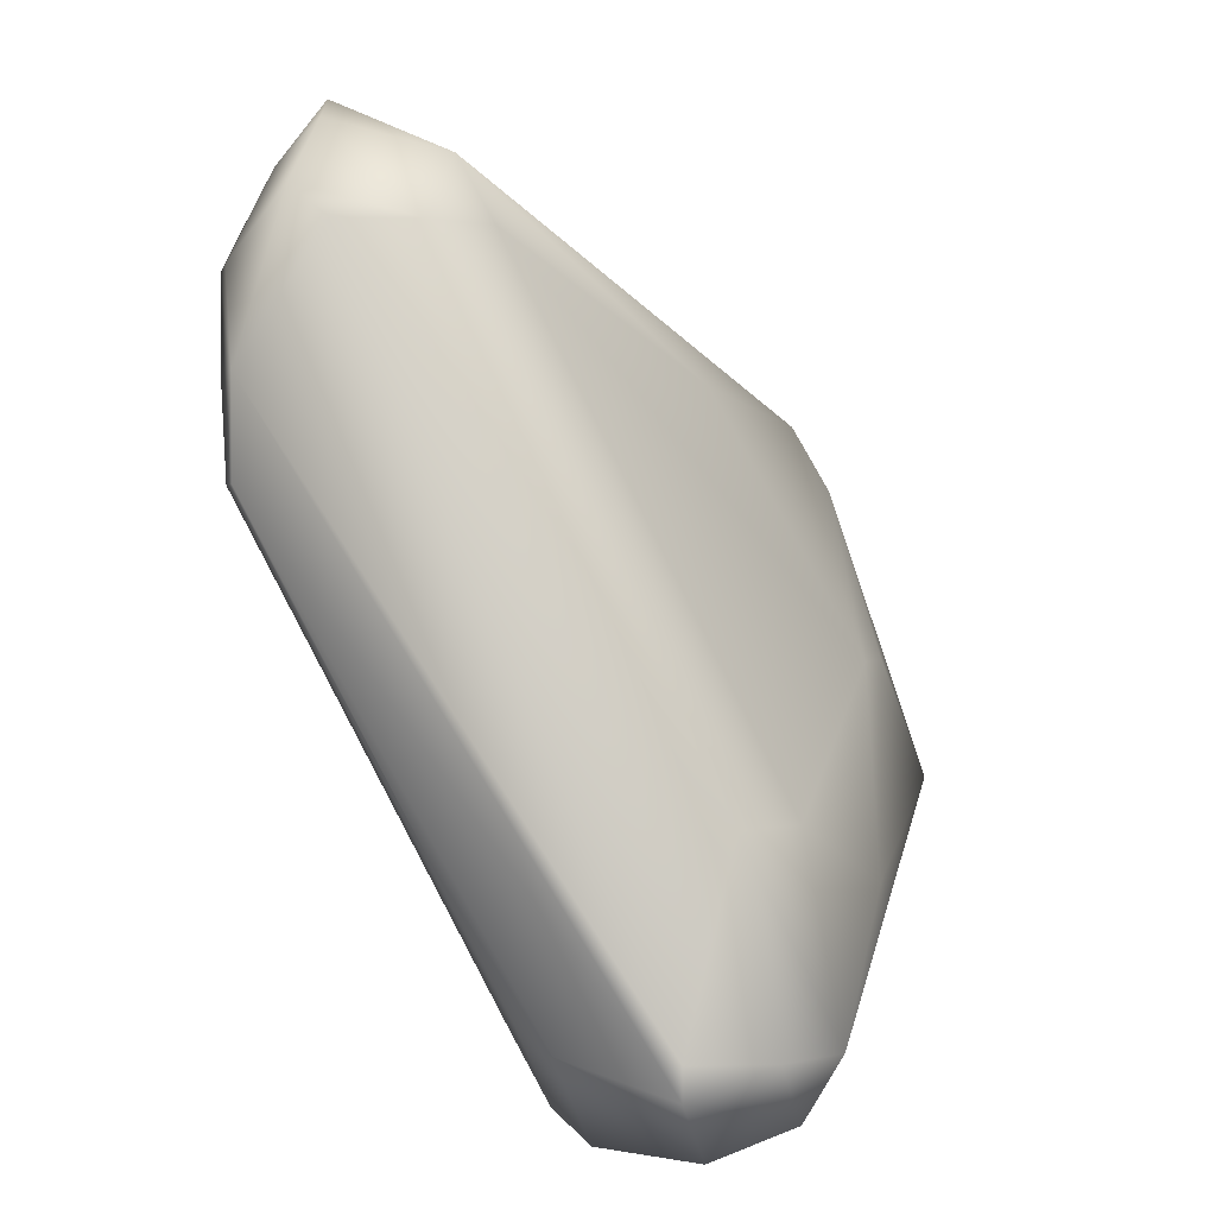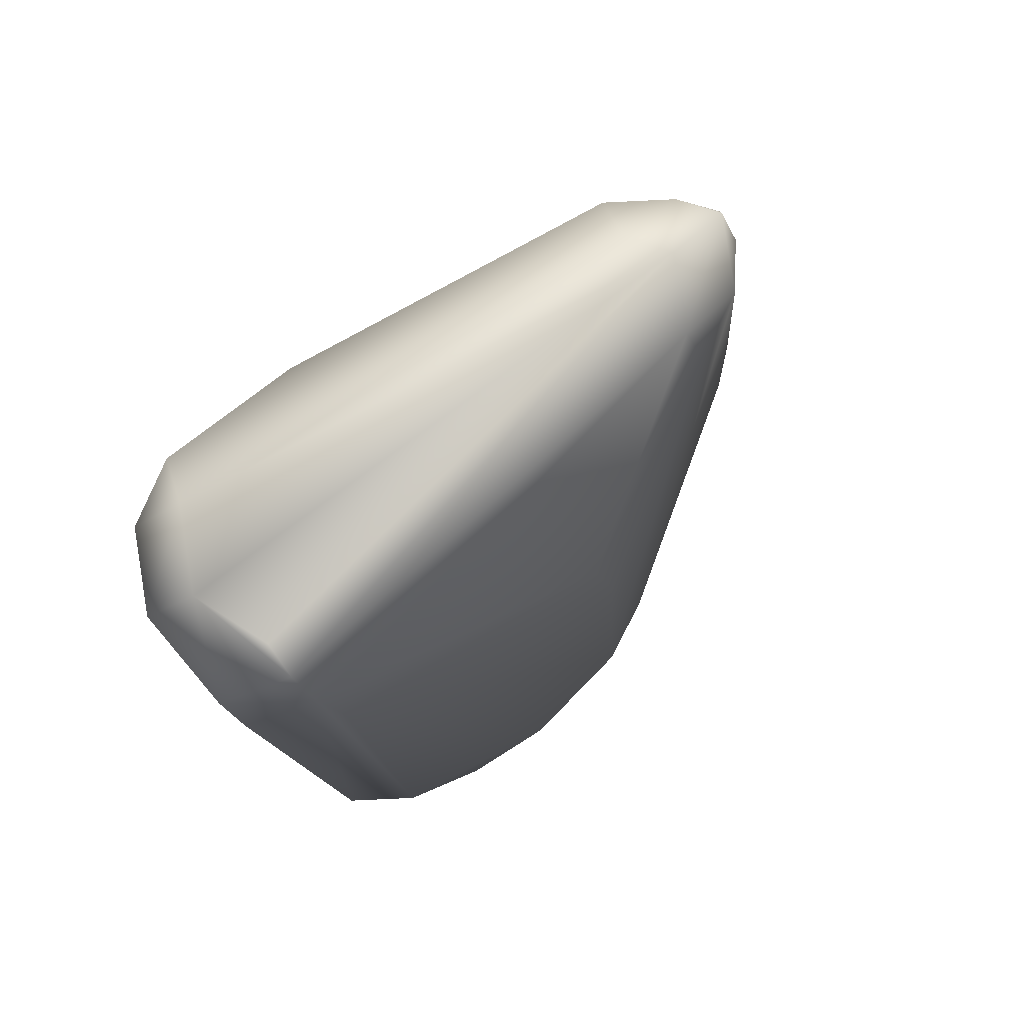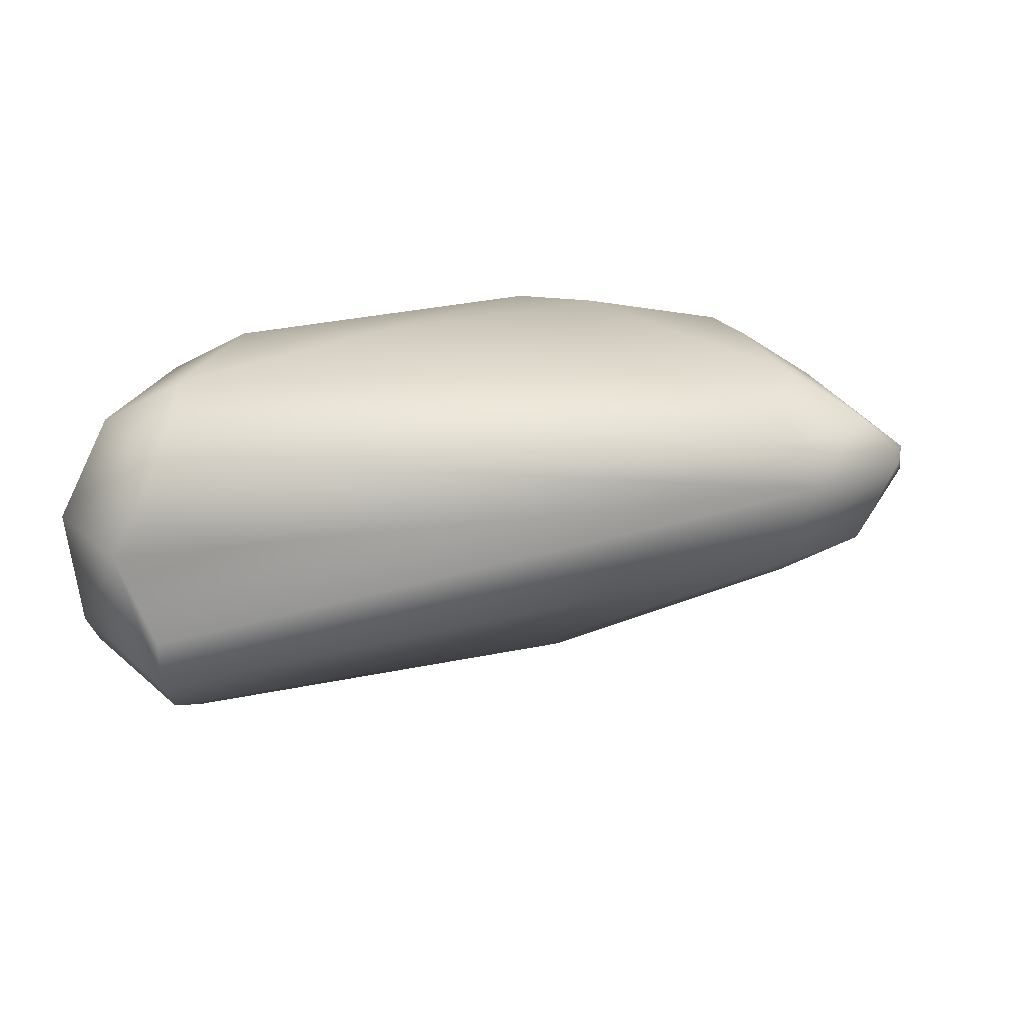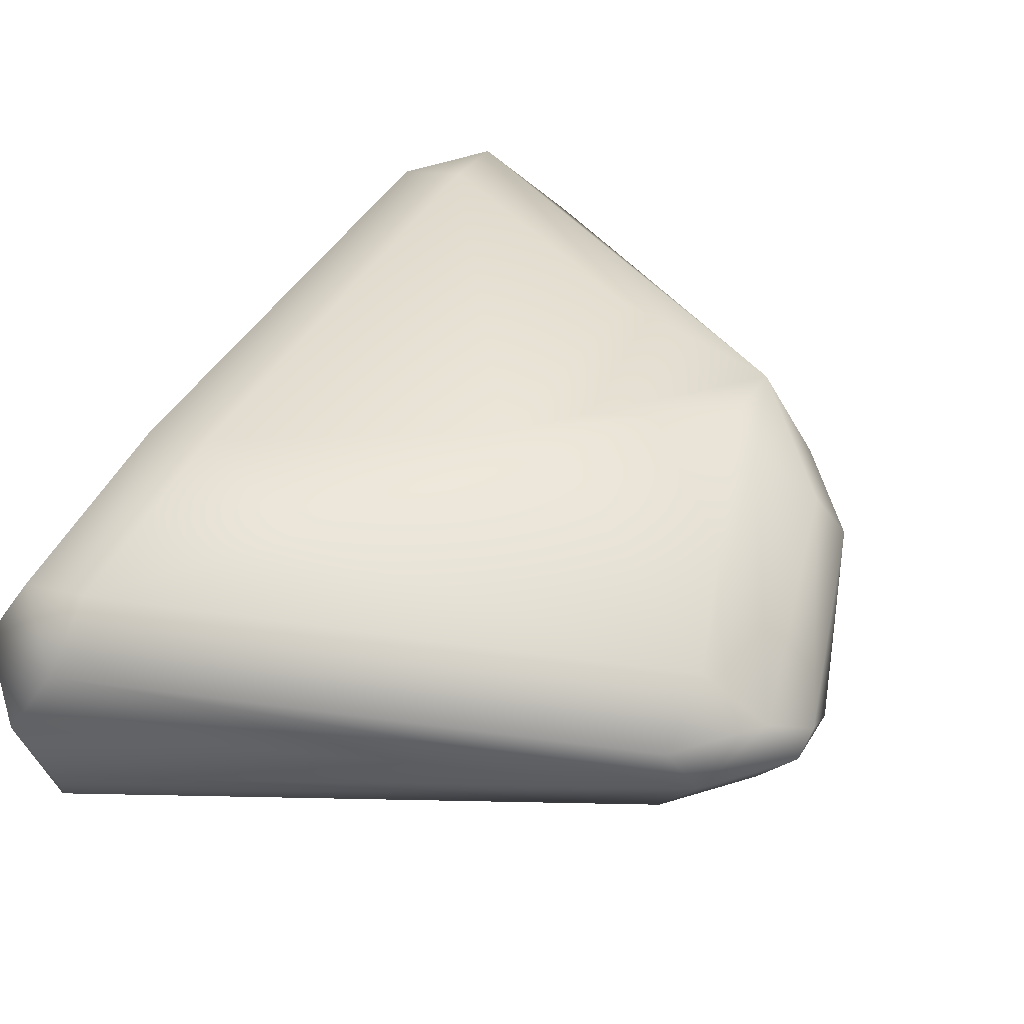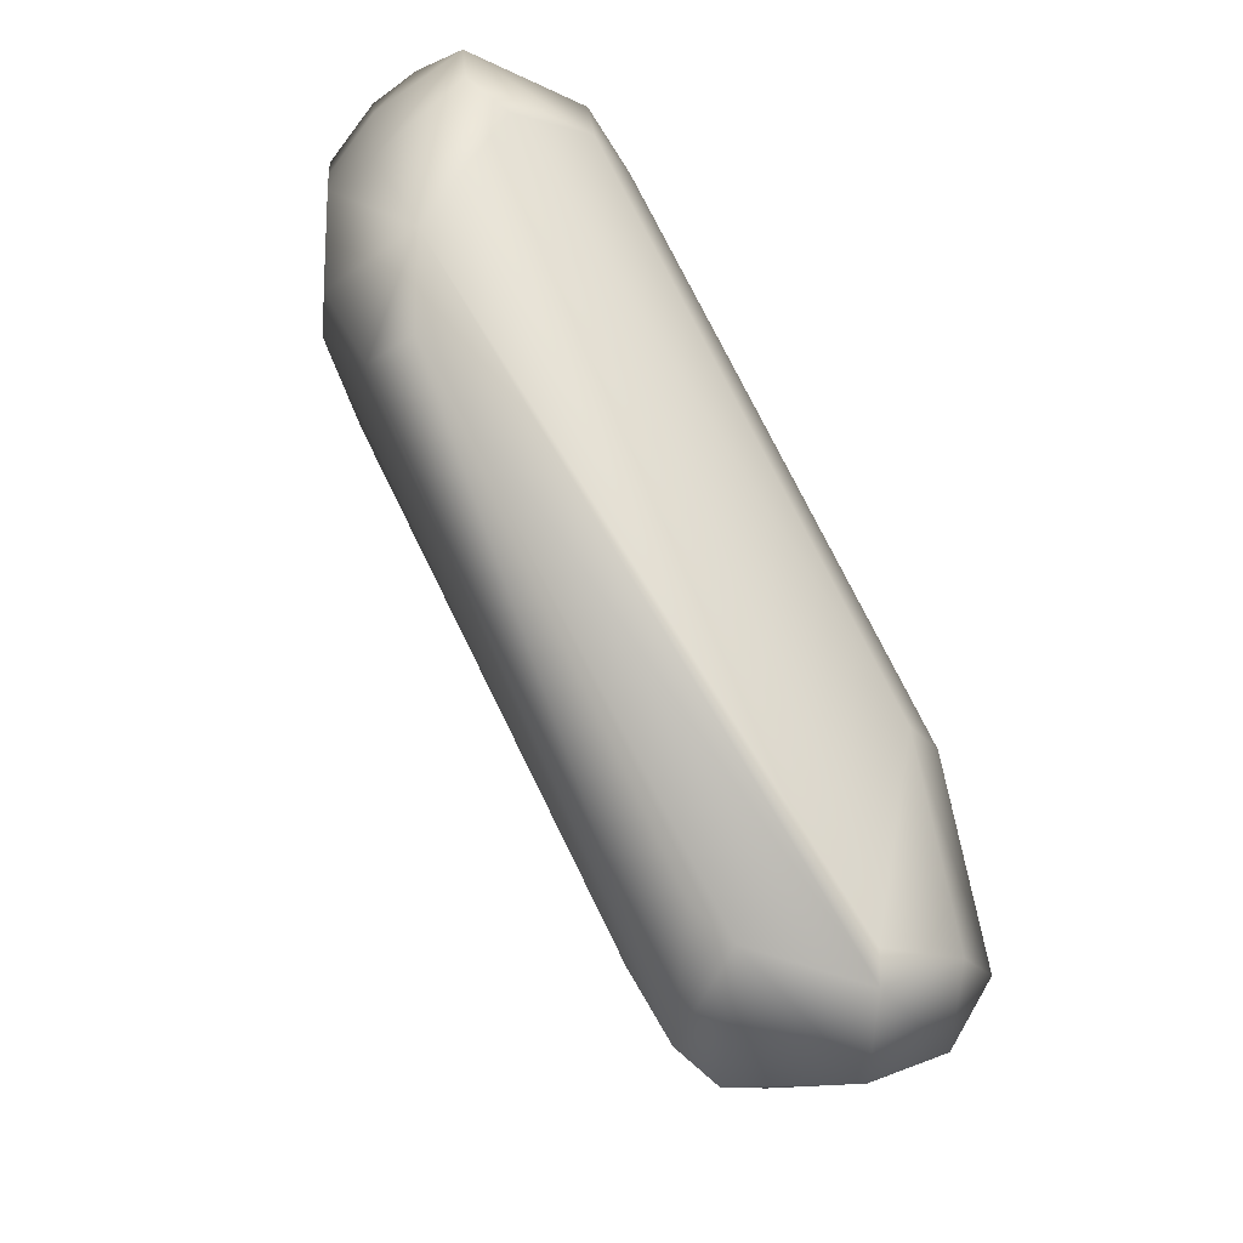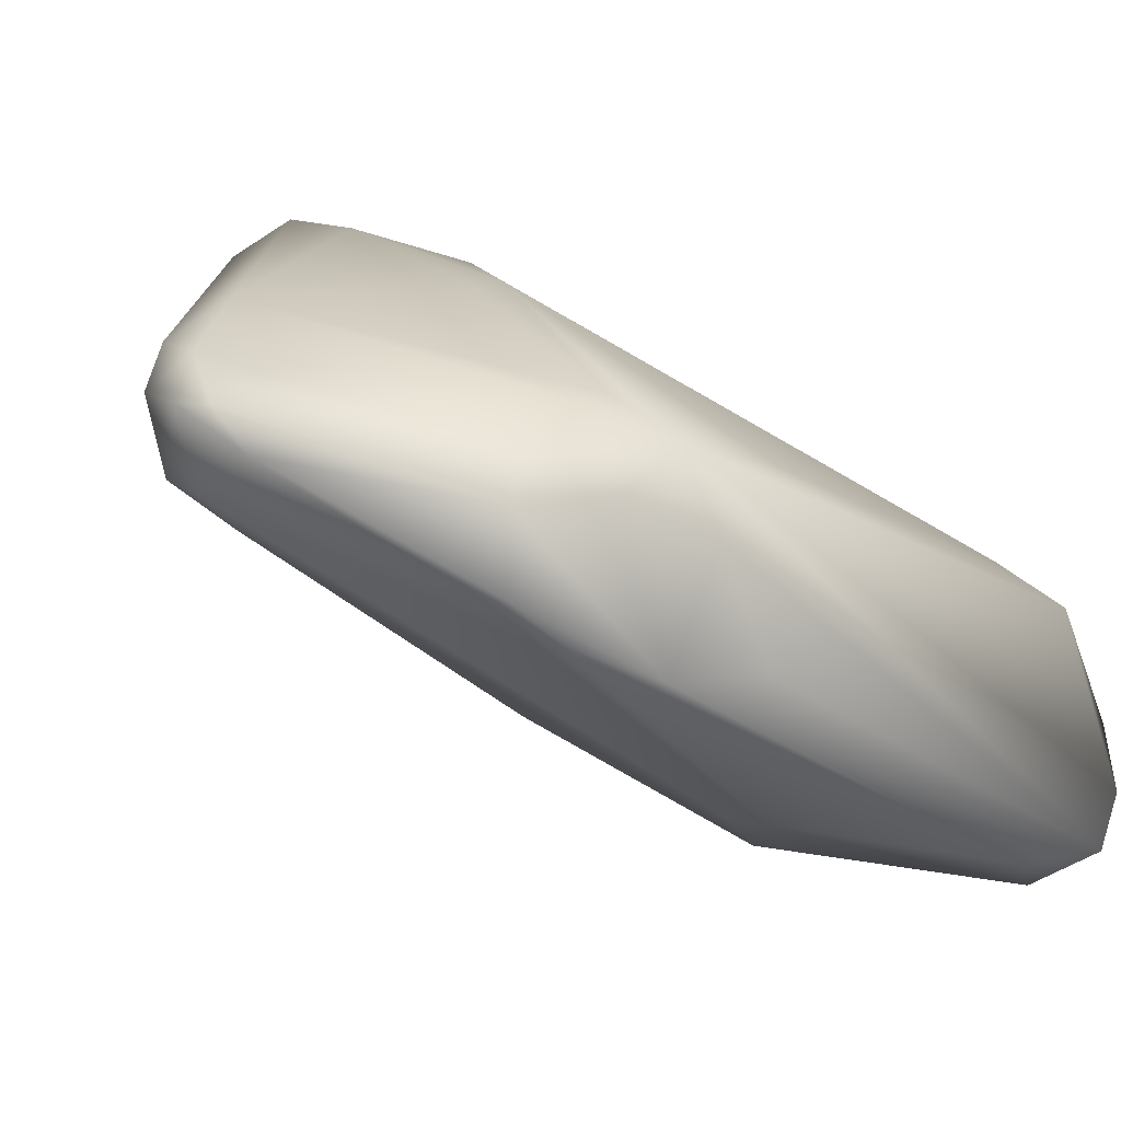
<metadata>
{"format":"obj","ext":"obj","renderer":"f3d","projection":"perspective","resolution":1024,"background":"white","views":[{"elev":1.5,"azim":-70.9,"up":"+Y"},{"elev":-79.1,"azim":33.3,"up":"+Y"},{"elev":27.1,"azim":10.1,"up":"+Z"},{"elev":62.2,"azim":27.8,"up":"+Z"},{"elev":-18.9,"azim":-96.3,"up":"+Y"},{"elev":9.5,"azim":111.8,"up":"+Z"}]}
</metadata>
<code>
v -0.459 0.8848 -0.02309
v -0.459 0.8965 -0.02309
v -0.4551 0.9004 -0.02309
v -0.4473 0.8848 -0.02309
v -0.4434 0.9082 -0.02309
v -0.4668 0.873 -0.01847
v -0.4668 0.8965 -0.01847
v -0.4551 0.9082 -0.01847
v -0.4434 0.916 -0.01847
v -0.4355 0.9082 -0.01847
v -0.4316 0.8809 -0.01847
v -0.4316 0.8848 -0.01847
v -0.4746 0.873 -0.01385
v -0.4746 0.8848 -0.01385
v -0.4512 0.916 -0.01385
v -0.4238 0.8809 -0.01385
v -0.4238 0.8848 -0.01385
v -0.4707 0.9043 -0.009234
v -0.4629 0.9121 -0.009234
v -0.4707 0.9004 -0.004617
v -0.4238 0.8574 -0.004617
v -0.4238 0.8496 0
v -0.4668 0.9004 0.004617
v -0.459 0.9082 0.004617
v -0.4121 0.8887 0.004617
v -0.4043 0.8809 0.004617
v -0.459 0.9004 0.009234
v -0.4551 0.8145 0.009234
v -0.3965 0.8691 0.009234
v -0.3965 0.873 0.009234
v -0.4668 0.8184 0.01385
v -0.4551 0.8066 0.01385
v -0.3926 0.8652 0.01385
v -0.3926 0.8691 0.01385
v -0.4668 0.8145 0.01847
v -0.4551 0.8027 0.01847
v -0.4082 0.8848 0.01847
v -0.3965 0.8379 0.01847
v -0.4551 0.8027 0.02309
v -0.4277 0.8848 0.02309
v -0.4004 0.877 0.02309
v -0.3965 0.8301 0.02309
v -0.3926 0.8691 0.02309
v -0.3887 0.8379 0.02309
v -0.4082 0.8809 0.0277
v -0.3965 0.8691 0.0277
v -0.3848 0.8457 0.0277
v -0.4668 0.8105 0.03232
v -0.4668 0.8145 0.03232
v -0.459 0.8027 0.03232
v -0.4082 0.873 0.03232
v -0.4043 0.8691 0.03232
v -0.3926 0.8301 0.03232
v -0.3848 0.8379 0.03232
v -0.3848 0.8418 0.03232
v -0.4629 0.8379 0.03694
v -0.3965 0.8301 0.03694
v -0.3887 0.8379 0.03694
v -0.4629 0.8145 0.04155
v -0.4551 0.8066 0.04155
v -0.4551 0.8379 0.04155
v -0.4277 0.8535 0.04155
v -0.4199 0.8535 0.04155
v -0.3965 0.8379 0.04155
v -0.4551 0.8145 0.04617
v -0.4395 0.8301 0.04617
f 42 53 36
f 35 48 13
f 31 35 13
f 39 50 36
f 53 39 36
f 50 39 53
f 59 60 65
f 60 50 53
f 66 61 65
f 61 66 62
f 57 60 53
f 54 44 47
f 64 66 65
f 1 4 6
f 21 28 11
f 28 4 11
f 4 28 6
f 38 21 11
f 38 44 42
f 4 5 11
f 23 27 24
f 27 61 62
f 16 29 44
f 44 33 47
f 29 33 44
f 66 63 62
f 64 63 66
f 62 63 51
f 63 64 51
f 64 52 51
f 32 42 36
f 20 56 23
f 5 12 11
f 55 43 46
f 55 54 47
f 43 55 47
f 55 58 54
f 58 55 46
f 40 45 24
f 45 15 24
f 32 22 42
f 20 49 56
f 59 49 48
f 56 49 59
f 45 9 15
f 14 49 20
f 33 34 47
f 17 10 30
f 37 9 45
f 18 14 20
f 18 20 23
f 14 18 7
f 9 8 15
f 41 37 45
f 37 25 9
f 8 19 15
f 15 19 24
f 10 26 30
f 35 50 48
f 50 35 36
f 50 60 48
f 60 59 48
f 42 54 53
f 44 54 42
f 57 64 60
f 60 64 65
f 40 27 62
f 27 40 24
f 56 27 23
f 27 56 61
f 56 59 65
f 61 56 65
f 38 16 44
f 16 38 11
f 58 57 53
f 54 58 53
f 58 64 57
f 58 52 64
f 52 58 46
f 1 2 4
f 2 5 4
f 5 2 3
f 35 32 36
f 32 35 31
f 32 31 13
f 6 32 13
f 28 32 6
f 45 52 46
f 52 45 51
f 45 40 62
f 45 62 51
f 38 22 21
f 22 38 42
f 22 32 28
f 22 28 21
f 9 10 5
f 14 6 13
f 14 2 1
f 14 1 6
f 14 7 2
f 48 14 13
f 49 14 48
f 34 33 29
f 30 34 29
f 34 43 47
f 17 16 11
f 12 17 11
f 10 17 5
f 17 12 5
f 17 30 29
f 16 17 29
f 2 8 3
f 7 8 2
f 8 5 3
f 8 9 5
f 41 45 46
f 43 41 46
f 19 8 7
f 18 19 7
f 19 23 24
f 19 18 23
f 34 26 43
f 26 34 30
f 41 26 37
f 26 41 43
f 26 25 37
f 9 26 10
f 25 26 9

</code>
